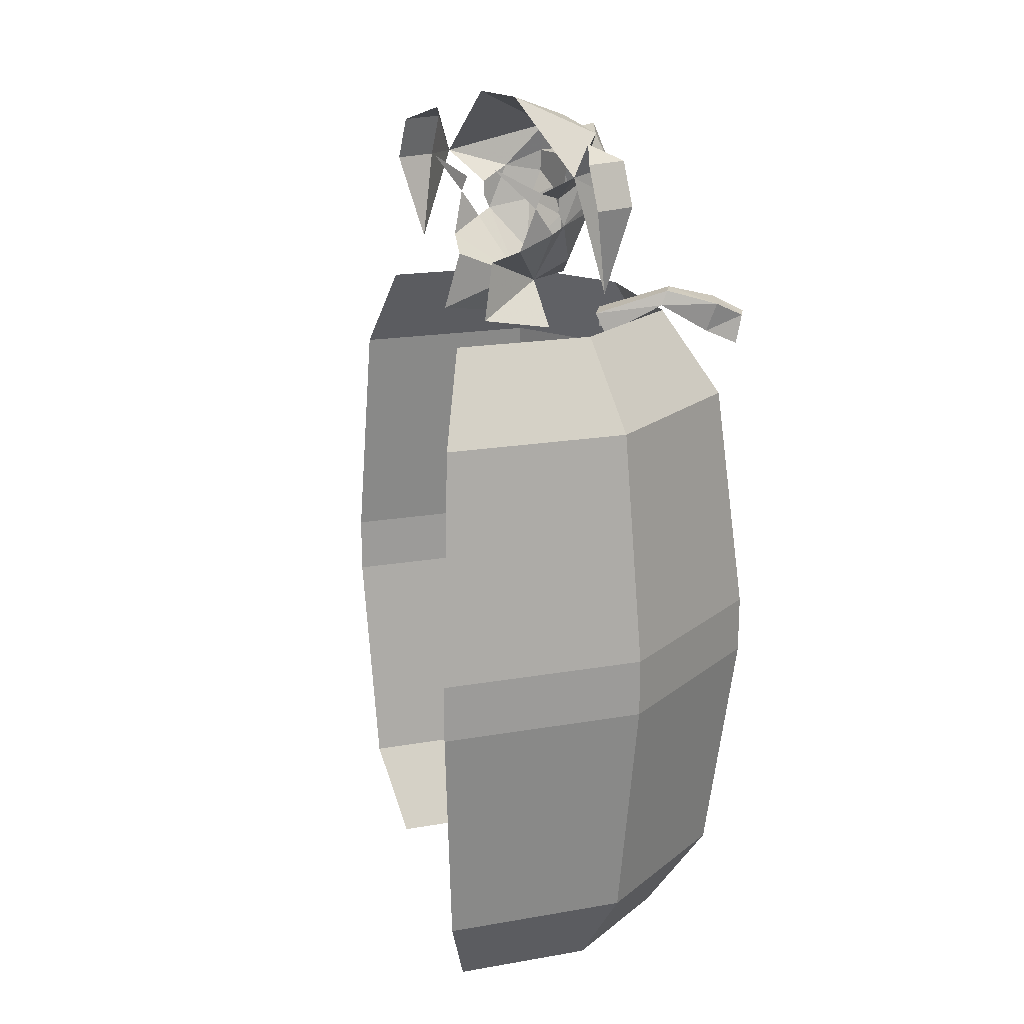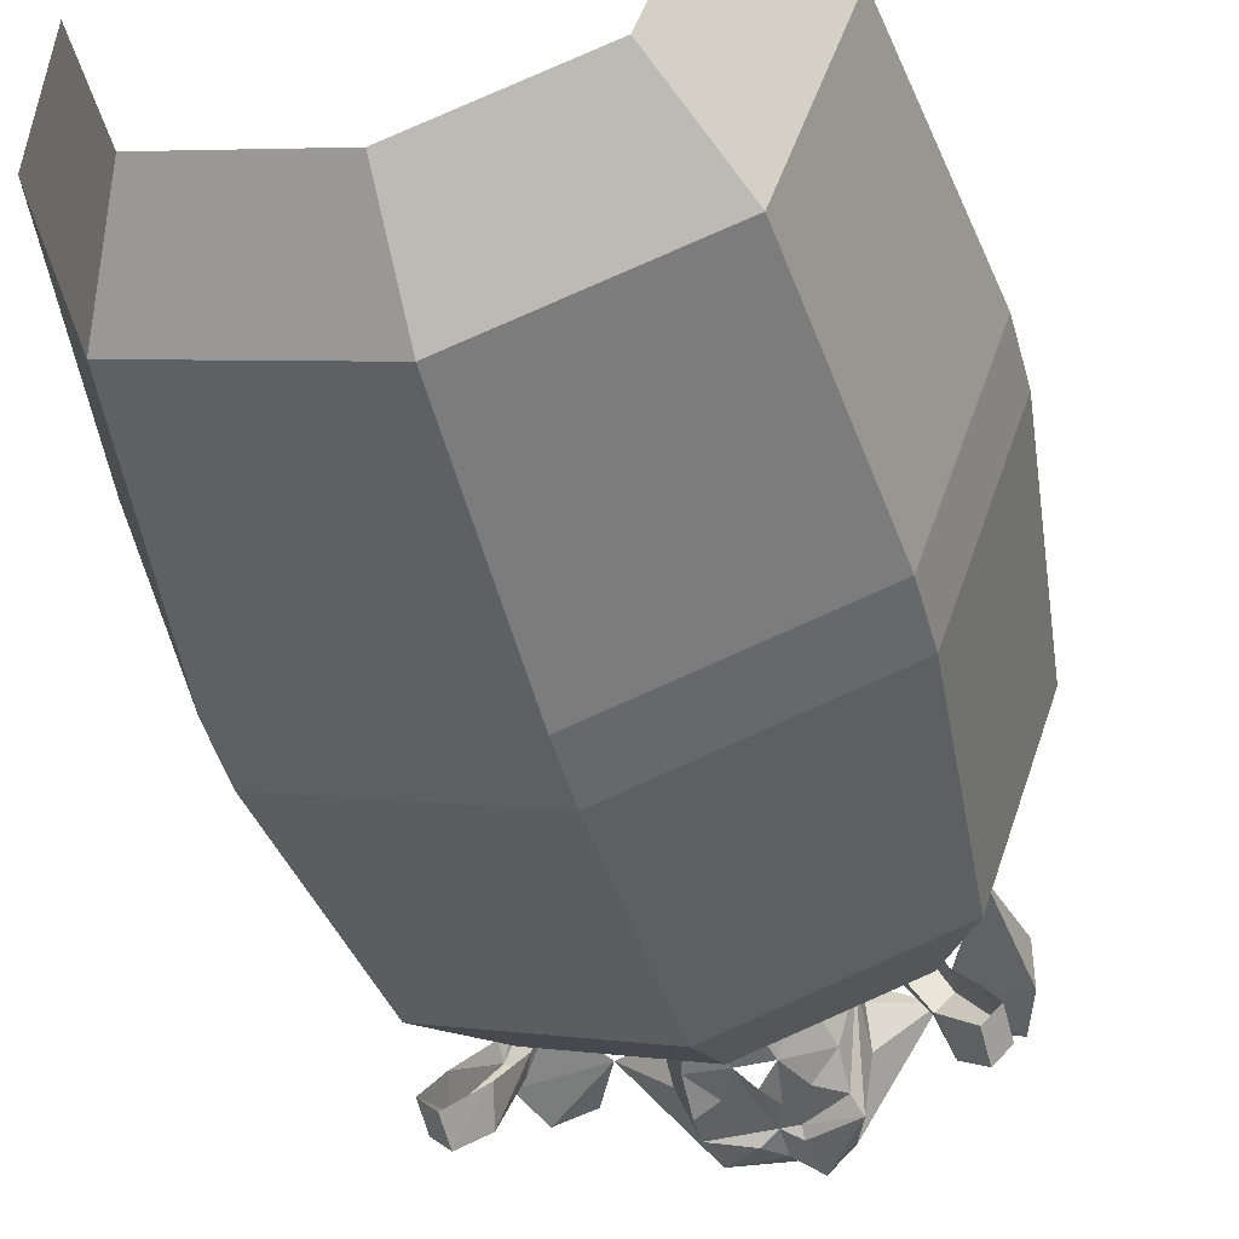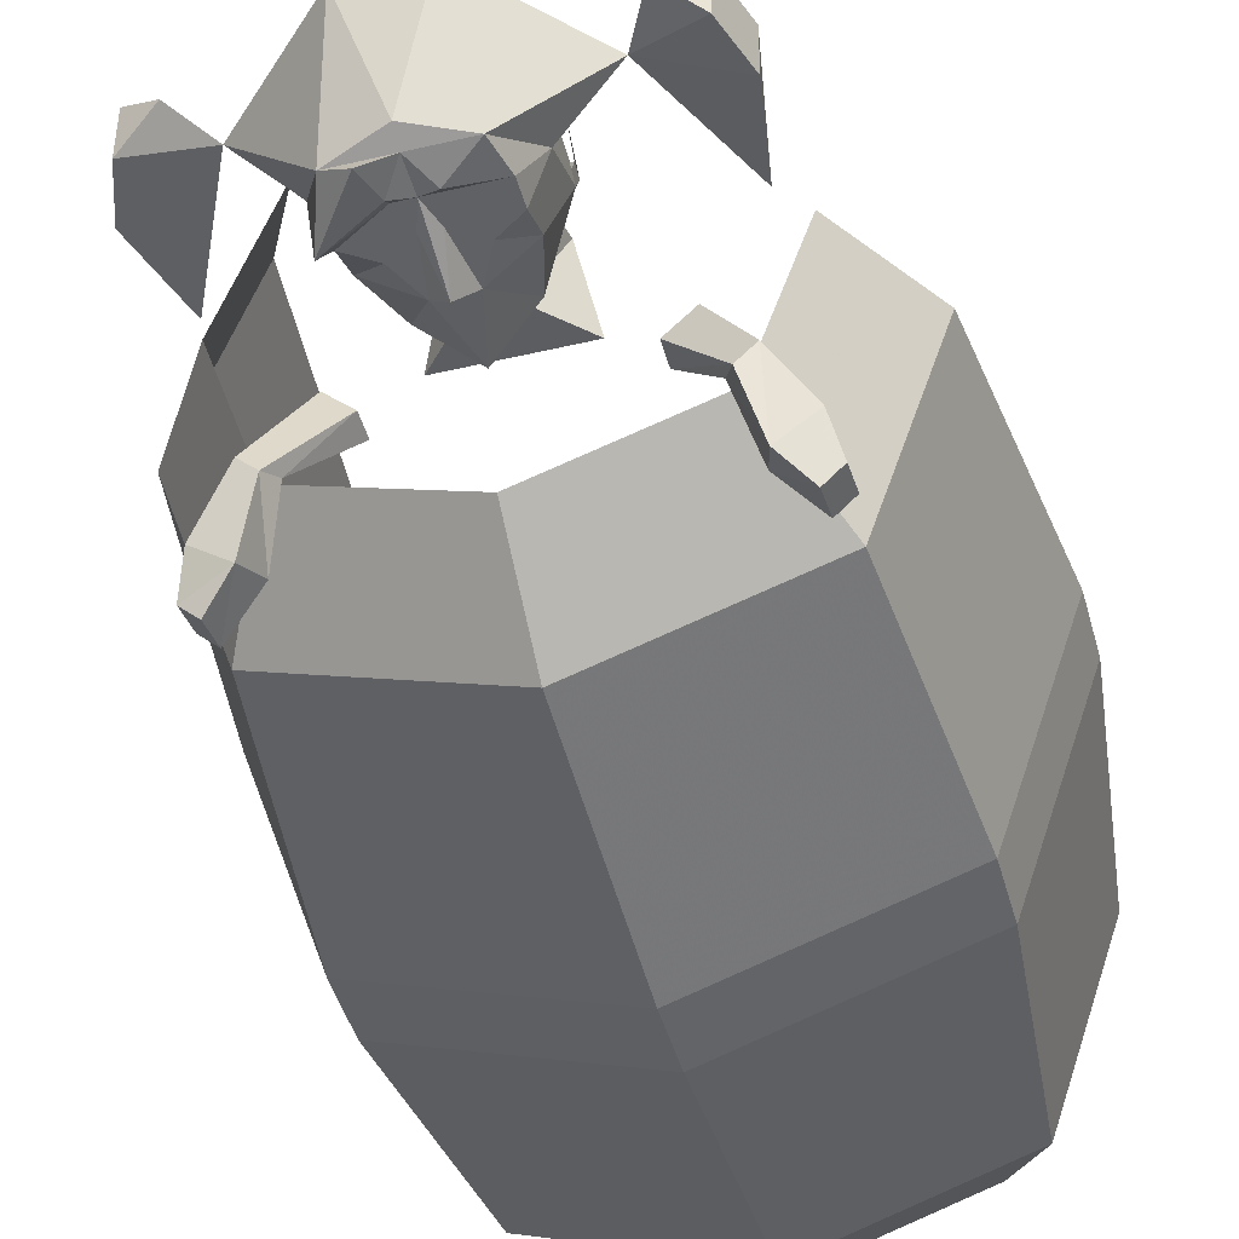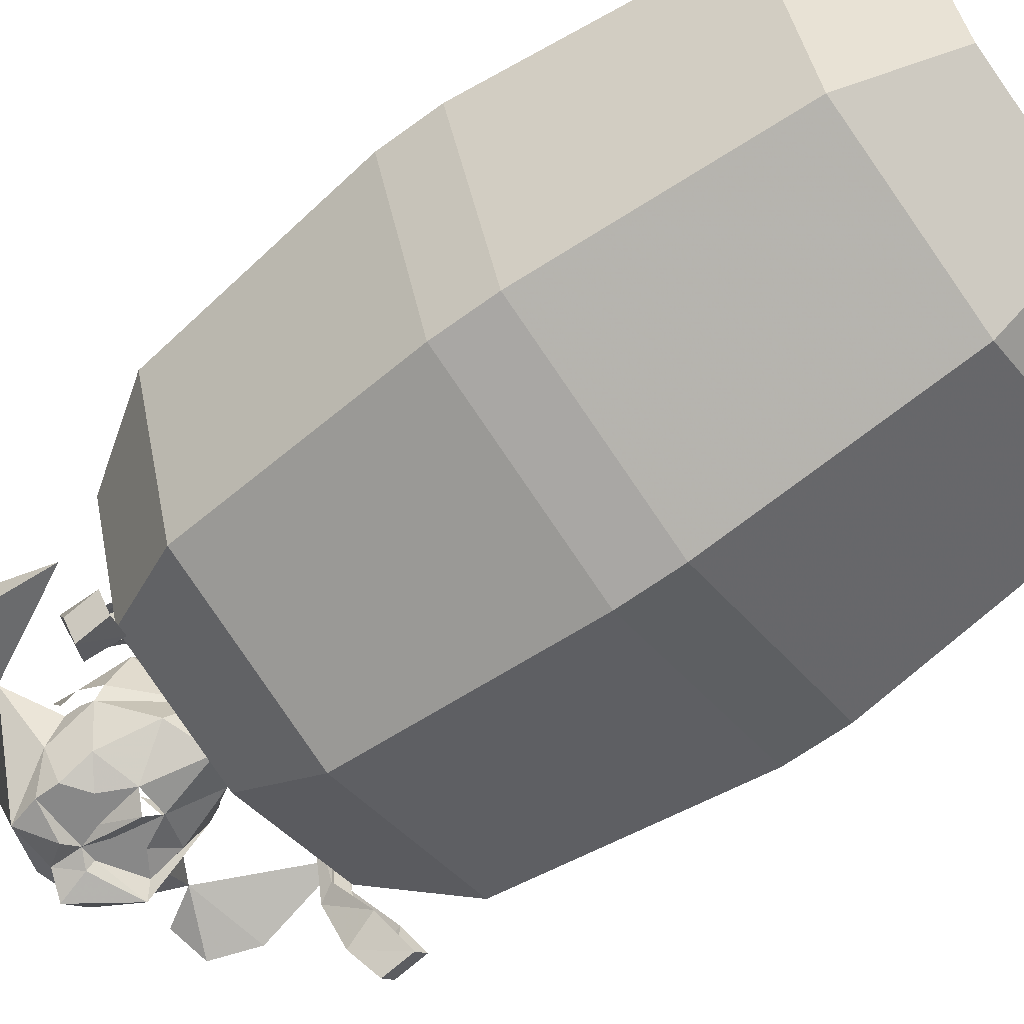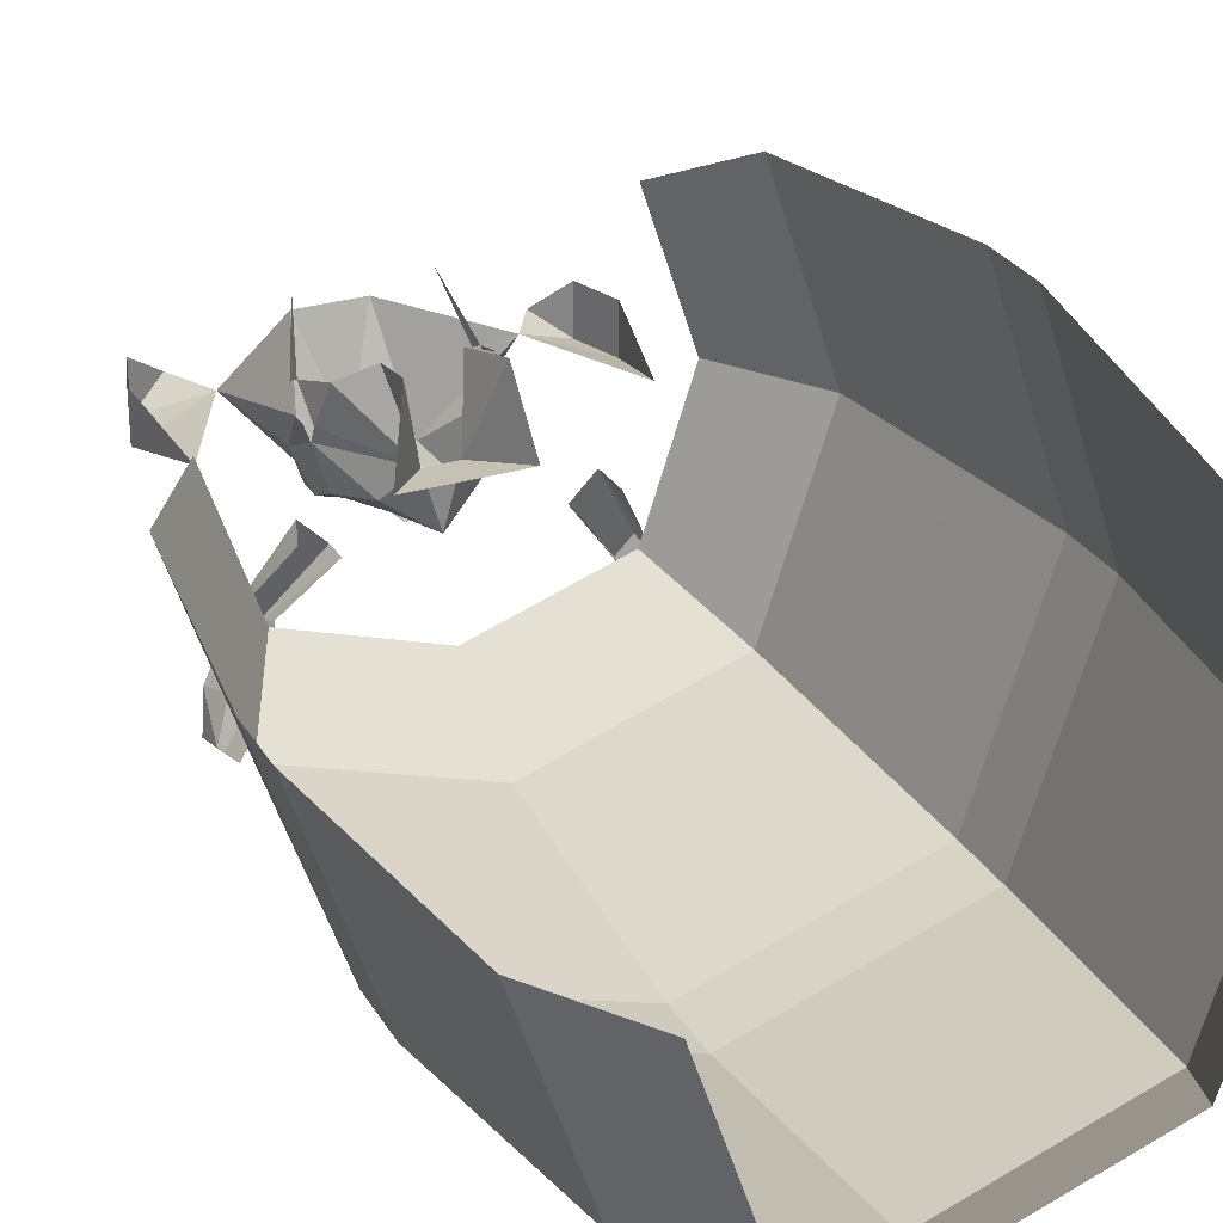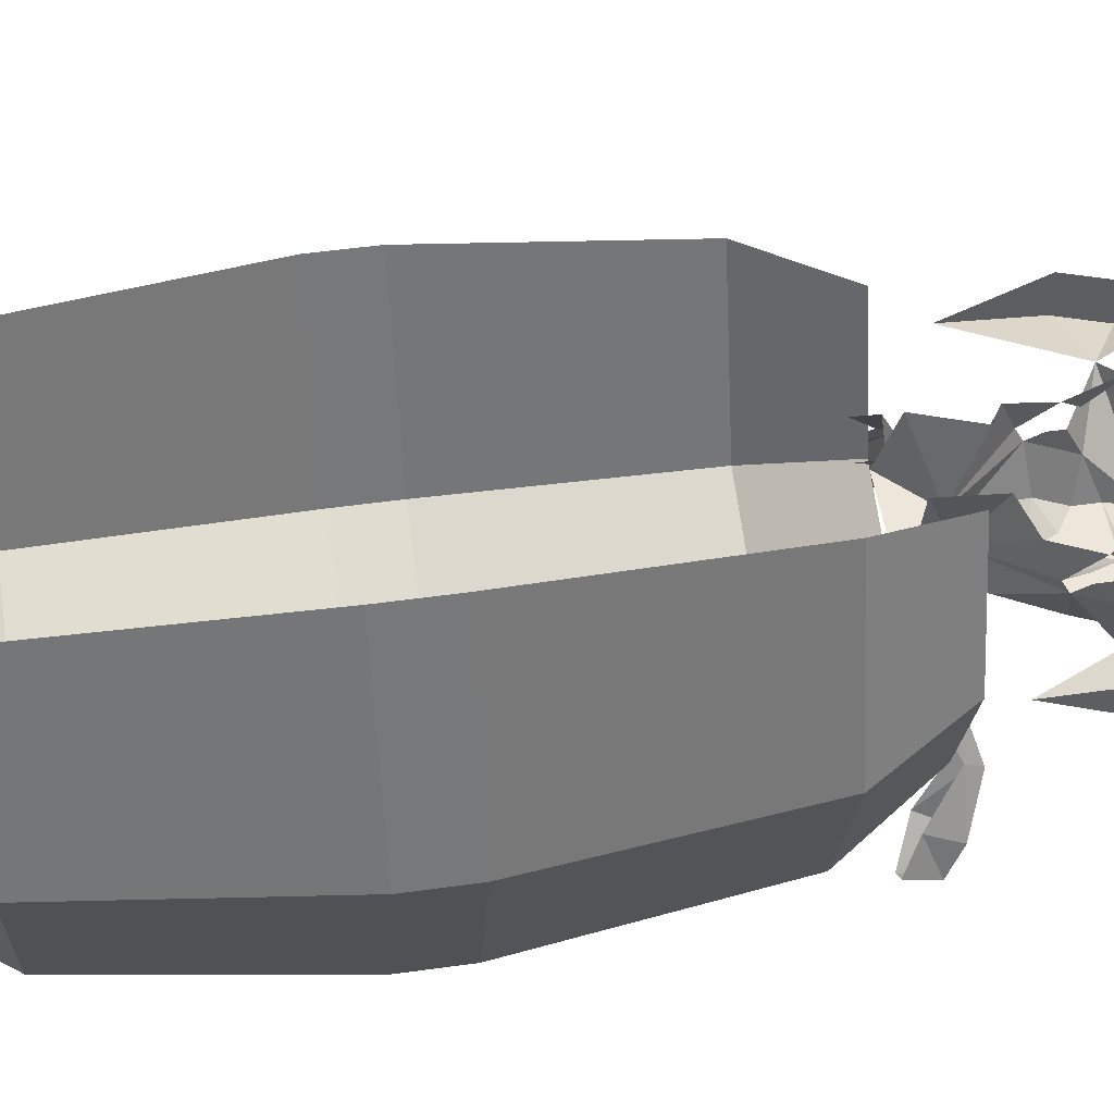
<metadata>
{"format":"obj","ext":"obj","renderer":"f3d","projection":"perspective","resolution":1024,"background":"white","views":[{"elev":19.3,"azim":53.4,"up":"+Y"},{"elev":-46.8,"azim":15.3,"up":"+Z"},{"elev":-45.4,"azim":-164.8,"up":"+Z"},{"elev":-62.7,"azim":-53.2,"up":"+Z"},{"elev":28.1,"azim":-24.9,"up":"+Z"},{"elev":51.7,"azim":81.4,"up":"+Z"}]}
</metadata>
<code>
v 0.01562 0.8359 -0.1172
v 0 0.7734 -0.1094
v 0.03906 0.7969 -0.08594
v 0.05469 0.8516 -0.1016
v 0.03125 0.8672 -0.1172
v 0.007812 0.8828 -0.1172
v 0 0.8438 -0.1328
v 0 0.875 -0.125
v -0.007812 0.8828 -0.1172
v -0.01562 0.8359 -0.1172
v -0.03125 0.8672 -0.1172
v -0.05469 0.8516 -0.1016
v -0.03906 0.7969 -0.08594
v -0.01562 0.7734 -0.05469
v 0.01562 0.7734 -0.05469
v -0.07031 0.8438 -0.05469
v -0.07031 0.8359 -0.03906
v -0.0625 0.8203 0
v -0.03125 0.8047 0.01562
v -0.03906 0.7422 0.03125
v -0.05469 0.7266 -0.04688
v 0.05469 0.7266 -0.04688
v 0.03906 0.7422 0.03125
v 0.03125 0.8047 0.01562
v 0.0625 0.8203 0
v 0.07031 0.8359 -0.03906
v 0.07031 0.8438 -0.05469
v -0.05469 0.8828 -0.1172
v -0.02344 0.8984 -0.1172
v -0.02344 0.9062 -0.1172
v -0.05469 0.9062 -0.1172
v -0.07031 0.8906 -0.07812
v -0.03125 0.875 -0.1172
v 0 0.9062 -0.1172
v -0.01562 0.9141 -0.125
v -0.04688 0.9375 -0.1172
v -0.1172 0.9062 -0.03125
v -0.07031 0.875 -0.04688
v -0.07031 0.8594 -0.04688
v 0.01562 0.9062 -0.1172
v 0.01562 0.9141 -0.125
v 0 0.9375 -0.1172
v 0 0.9531 -0.1094
v -0.03125 0.9844 -0.01562
v 0.02344 0.8984 -0.1172
v 0.05469 0.8828 -0.1172
v 0.0625 0.8906 -0.1328
v 0.02344 0.9453 -0.1328
v 0.04688 0.9375 -0.1172
v 0.03125 0.9844 -0.01562
v 0.03125 0.875 -0.1172
v 0.07031 0.8906 -0.07812
v 0.07031 0.8594 -0.04688
v -0.07031 0.8672 -0.01562
v 0.07031 0.8672 -0.01562
v -0.1562 0.7734 -0.1328
v -0.1875 0.7578 -0.1797
v -0.1562 0.7578 -0.2031
v -0.1406 0.7734 -0.1484
v -0.09375 0.75 -0.08594
v -0.1172 0.75 -0.0625
v -0.125 0.7266 -0.07031
v -0.1562 0.7578 -0.125
v -0.1797 0.7266 -0.1719
v -0.1953 0.7109 -0.2031
v -0.1953 0.7422 -0.2109
v -0.1797 0.7422 -0.2266
v -0.1484 0.7266 -0.1875
v -0.1328 0.7578 -0.1406
v -0.09375 0.7266 -0.08594
v -0.1797 0.7109 -0.2188
v 0.1328 0.7734 -0.1562
v 0.1484 0.7578 -0.2109
v 0.1797 0.7578 -0.1875
v 0.1484 0.7734 -0.1406
v 0.1094 0.75 -0.07031
v 0.08594 0.75 -0.09375
v 0.125 0.7578 -0.1484
v 0.1406 0.7266 -0.1953
v 0.1719 0.7109 -0.2266
v 0.1719 0.7422 -0.2344
v 0.1875 0.7422 -0.2188
v 0.1719 0.7266 -0.1797
v 0.1484 0.7578 -0.1328
v 0.1172 0.7266 -0.07812
v 0.1875 0.7109 -0.2109
v 0.08594 0.7266 -0.09375
v -0.1875 0.6562 -0.1875
v -0.2109 0.4062 -0.2109
v 0 0.4062 -0.2812
v 0 0.6562 -0.25
v 0 0.75 -0.1875
v -0.1406 0.75 -0.1406
v -0.25 0.6562 0
v -0.2812 0.4062 0
v -0.2812 0.3438 0
v -0.2109 0.3438 -0.2109
v 0 0.3438 -0.2812
v 0.2109 0.4062 -0.2109
v 0.1875 0.6562 -0.1875
v 0.1406 0.75 -0.1406
v 0.25 0.6562 0
v 0.2812 0.4062 0
v 0.2109 0.4062 0.2109
v 0.1875 0.6562 0.1875
v 0.1406 0.75 0.1406
v 0.1875 0.75 0
v 0.2109 0.3438 -0.2109
v 0.2812 0.3438 0
v 0.2109 0.3438 0.2109
v 0.1875 0.09375 0.1875
v 0.25 0.09375 0
v 0.1875 0 0
v 0.1406 0 0.1406
v 0.1875 0.09375 -0.1875
v 0 0.09375 -0.25
v 0 0 -0.1875
v 0.1406 0 -0.1406
v -0.1875 0.09375 -0.1875
v -0.25 0.09375 0
v -0.1406 0 -0.1406
v -0.1875 0 0
v -0.1875 0.75 0
v 0.07031 0.8828 -0.02344
v 0.05469 0.9141 0.03125
v 0.1172 0.9062 -0.03125
v 0.07031 0.875 -0.04688
v -0.05469 0.9141 0.03125
v -0.07031 0.8828 -0.02344
v 0.1875 0.8828 -0.05469
v 0.1875 0.8828 -0.007812
v 0.1719 0.9297 -0.007812
v 0.1719 0.9297 -0.05469
v 0.1719 0.7891 -0.03125
v 0.1406 0.9453 -0.03125
v -0.1719 0.9375 -0.05469
v -0.1719 0.9375 -0.007812
v -0.1875 0.8906 -0.007812
v -0.1875 0.8906 -0.05469
v -0.1406 0.9531 -0.03125
v -0.1719 0.7969 -0.03125
f 1 2 3
f 1 3 4
f 1 4 5
f 1 5 6
f 1 6 7
f 7 6 8
f 7 8 9
f 7 9 10
f 10 9 11
f 10 11 12
f 10 12 13
f 10 13 2
f 10 2 1
f 14 15 2
f 14 2 13
f 14 13 16
f 14 16 17
f 14 17 18
f 14 18 19
f 14 19 20
f 14 20 21
f 14 21 15
f 15 21 22
f 15 22 23
f 15 23 24
f 15 24 25
f 15 25 26
f 15 26 27
f 15 27 3
f 15 3 2
f 28 29 30
f 28 30 31
f 28 31 32
f 28 32 12
f 28 12 11
f 28 11 33
f 28 33 9
f 28 9 29
f 29 9 30
f 30 9 34
f 30 34 35
f 30 35 31
f 31 35 36
f 31 36 32
f 32 36 37
f 32 37 38
f 32 38 16
f 32 16 12
f 12 16 13
f 13 16 16
f 16 16 39
f 39 16 38
f 11 9 33
f 8 34 9
f 34 8 6
f 34 6 40
f 34 40 41
f 34 41 42
f 34 42 35
f 35 42 36
f 36 42 43
f 36 43 44
f 36 44 37
f 40 45 46
f 40 46 47
f 40 47 41
f 41 47 48
f 41 48 42
f 42 48 49
f 42 49 43
f 43 49 50
f 43 50 44
f 45 40 6
f 45 6 46
f 46 6 51
f 46 51 5
f 46 5 4
f 46 4 27
f 46 27 47
f 47 27 52
f 47 52 49
f 47 49 48
f 51 6 5
f 27 53 27
f 27 27 3
f 3 27 4
f 54 18 17
f 26 25 55
f 56 57 58
f 56 58 59
f 56 59 60
f 56 60 61
f 56 61 62
f 56 62 63
f 56 63 64
f 56 64 57
f 57 64 65
f 57 65 66
f 57 66 67
f 57 67 58
f 58 67 68
f 58 68 69
f 58 69 59
f 59 69 70
f 59 70 60
f 66 65 71
f 66 71 67
f 67 71 68
f 72 73 74
f 72 74 75
f 72 75 76
f 72 76 77
f 72 77 78
f 72 78 79
f 72 79 73
f 73 79 80
f 73 80 81
f 73 81 82
f 73 82 74
f 74 82 83
f 74 83 84
f 74 84 75
f 75 84 76
f 76 84 85
f 81 80 86
f 81 86 82
f 82 86 83
f 77 87 78
f 88 89 90
f 88 90 91
f 88 91 92
f 88 92 93
f 88 93 94
f 88 94 89
f 89 94 95
f 89 95 96
f 89 96 97
f 89 97 90
f 90 97 98
f 90 98 99
f 90 99 91
f 91 99 100
f 91 100 101
f 91 101 92
f 102 103 104
f 102 104 105
f 102 105 106
f 102 106 107
f 102 107 100
f 102 100 103
f 103 100 99
f 103 99 108
f 103 108 109
f 103 109 104
f 104 109 110
f 110 109 111
f 111 109 112
f 111 112 113
f 111 113 114
f 99 98 108
f 108 98 115
f 108 115 112
f 108 112 109
f 98 116 115
f 115 116 117
f 115 117 118
f 115 118 112
f 112 118 113
f 97 119 116
f 97 116 98
f 96 120 119
f 96 119 97
f 116 119 121
f 116 121 117
f 119 120 122
f 119 122 121
f 93 123 94
f 107 101 100
f 124 55 125
f 126 127 124
f 127 126 52
f 127 52 27
f 127 27 53
f 126 49 52
f 49 126 50
f 128 54 129
f 130 131 132
f 130 132 133
f 130 133 126
f 130 126 134
f 130 134 131
f 133 135 126
f 135 133 132
f 136 137 138
f 136 138 139
f 136 139 37
f 136 37 140
f 136 140 137
f 139 138 141
f 139 141 37

</code>
